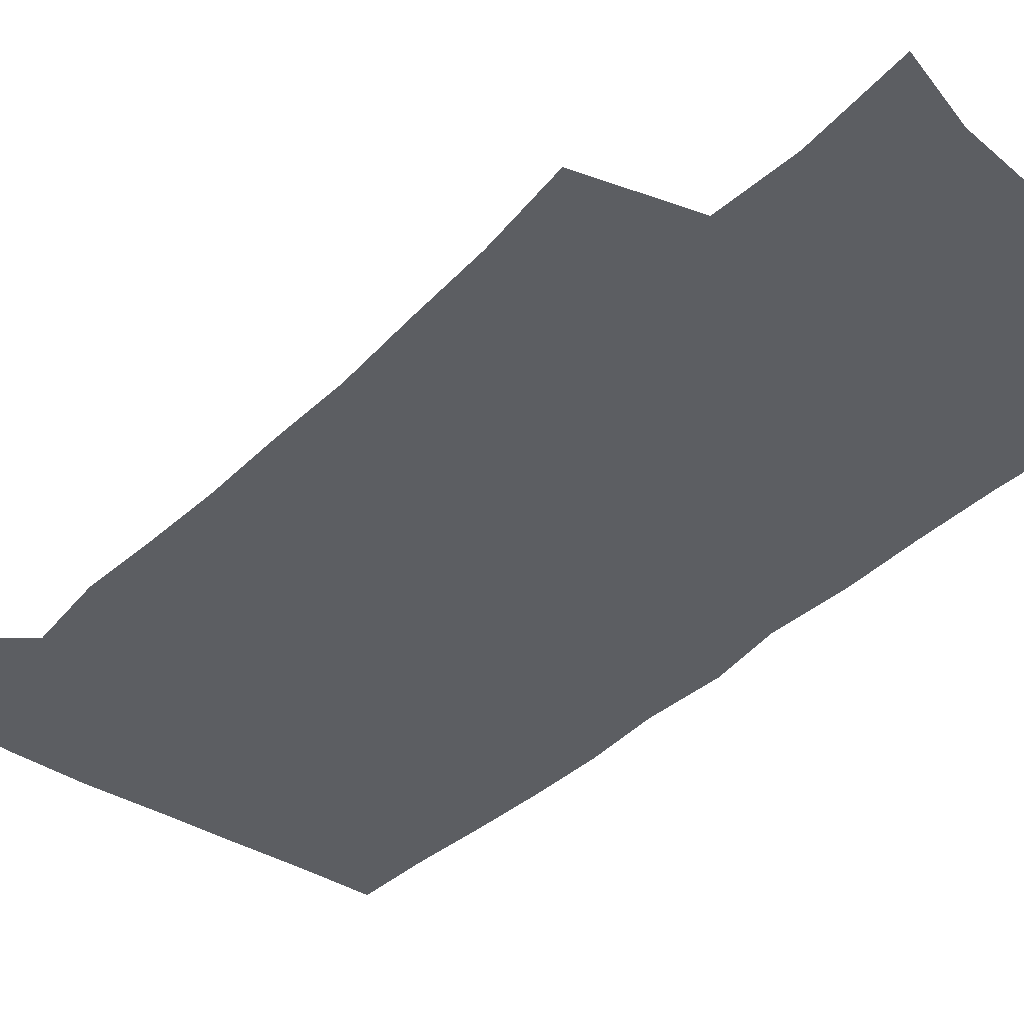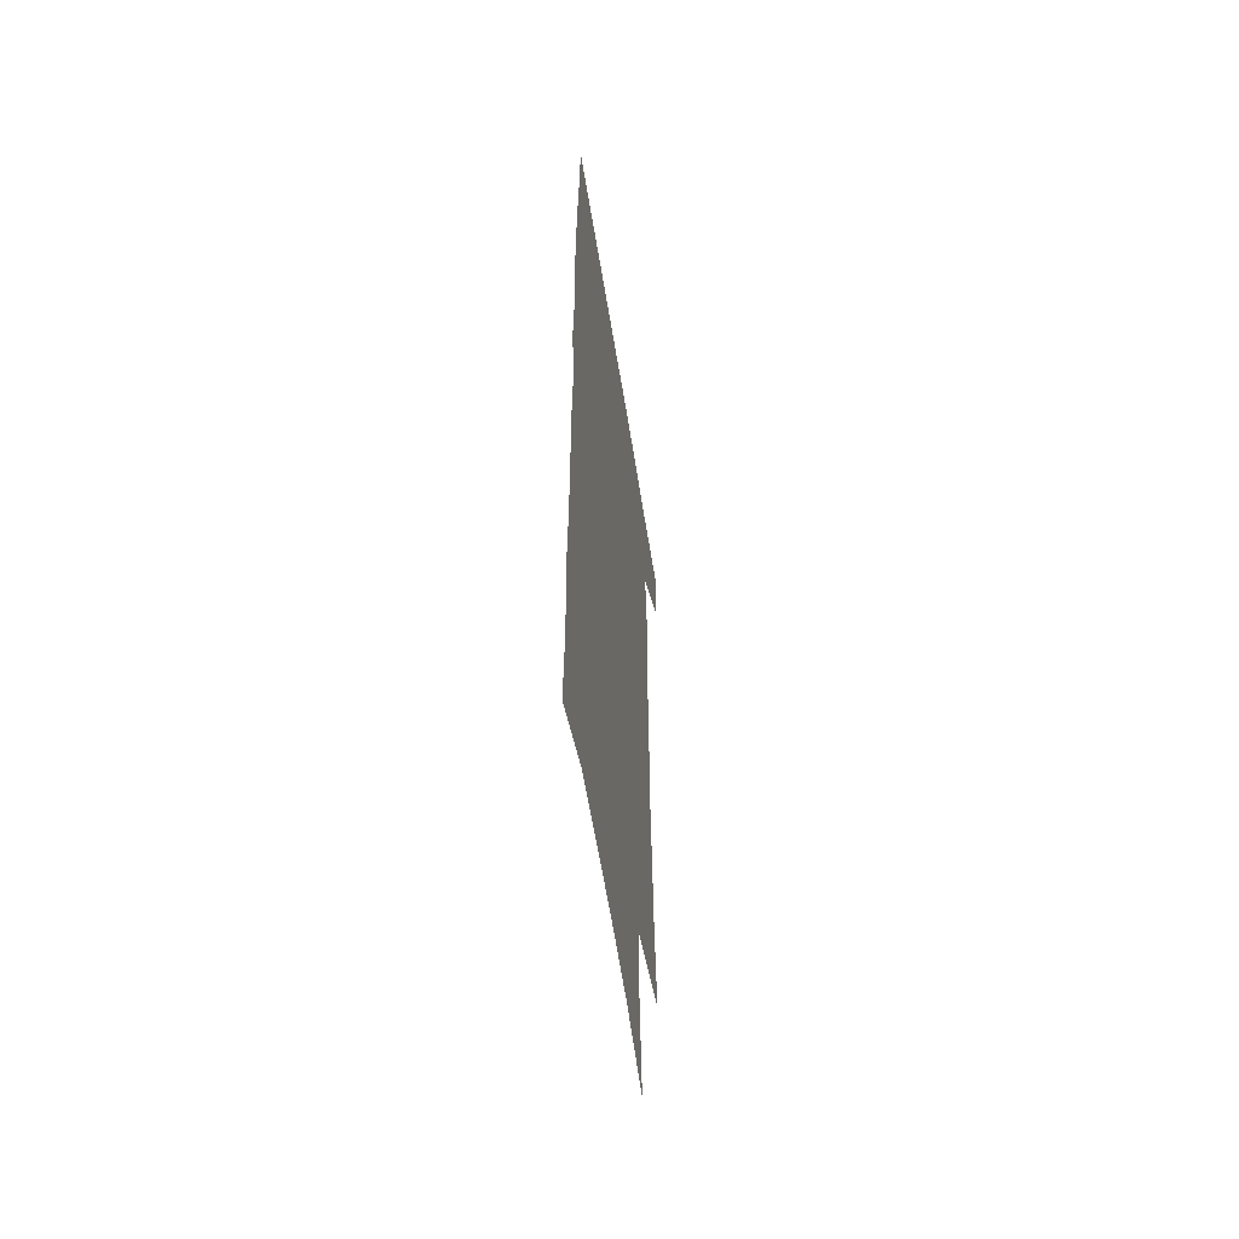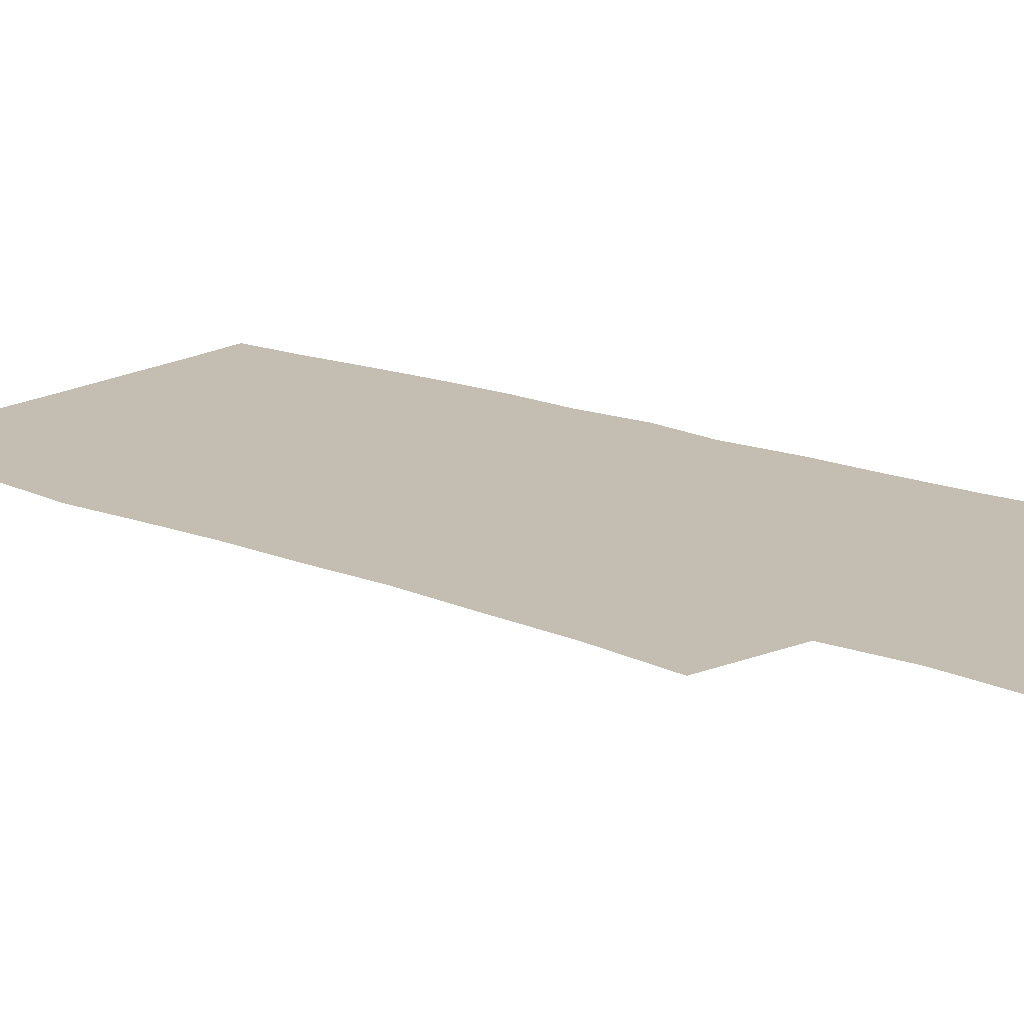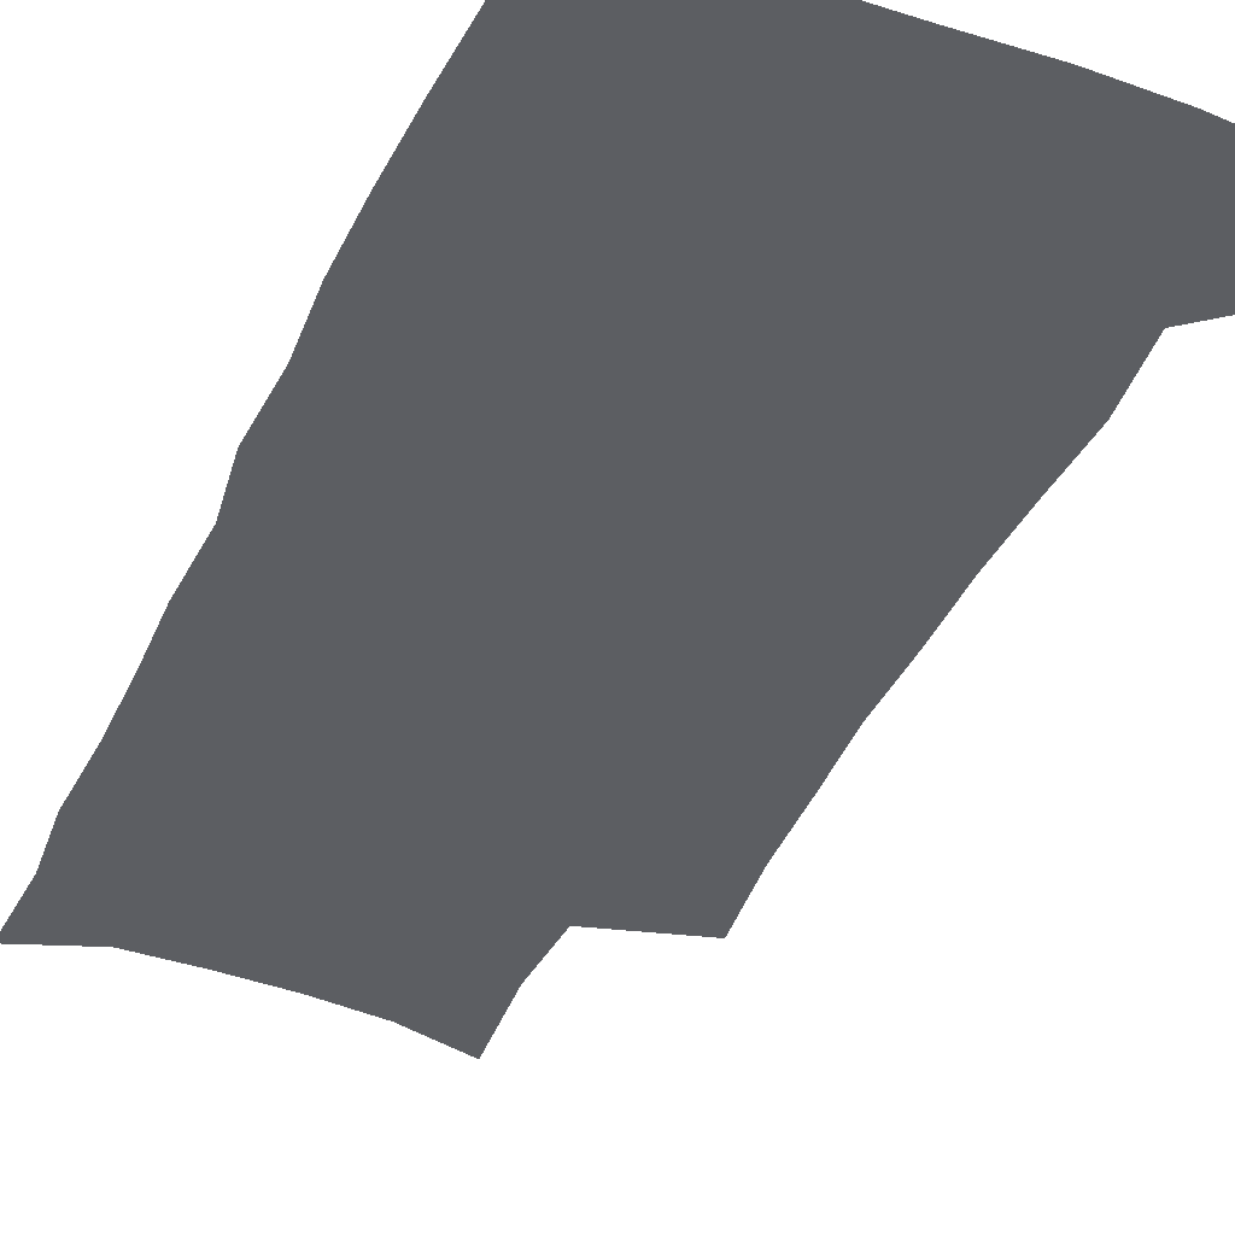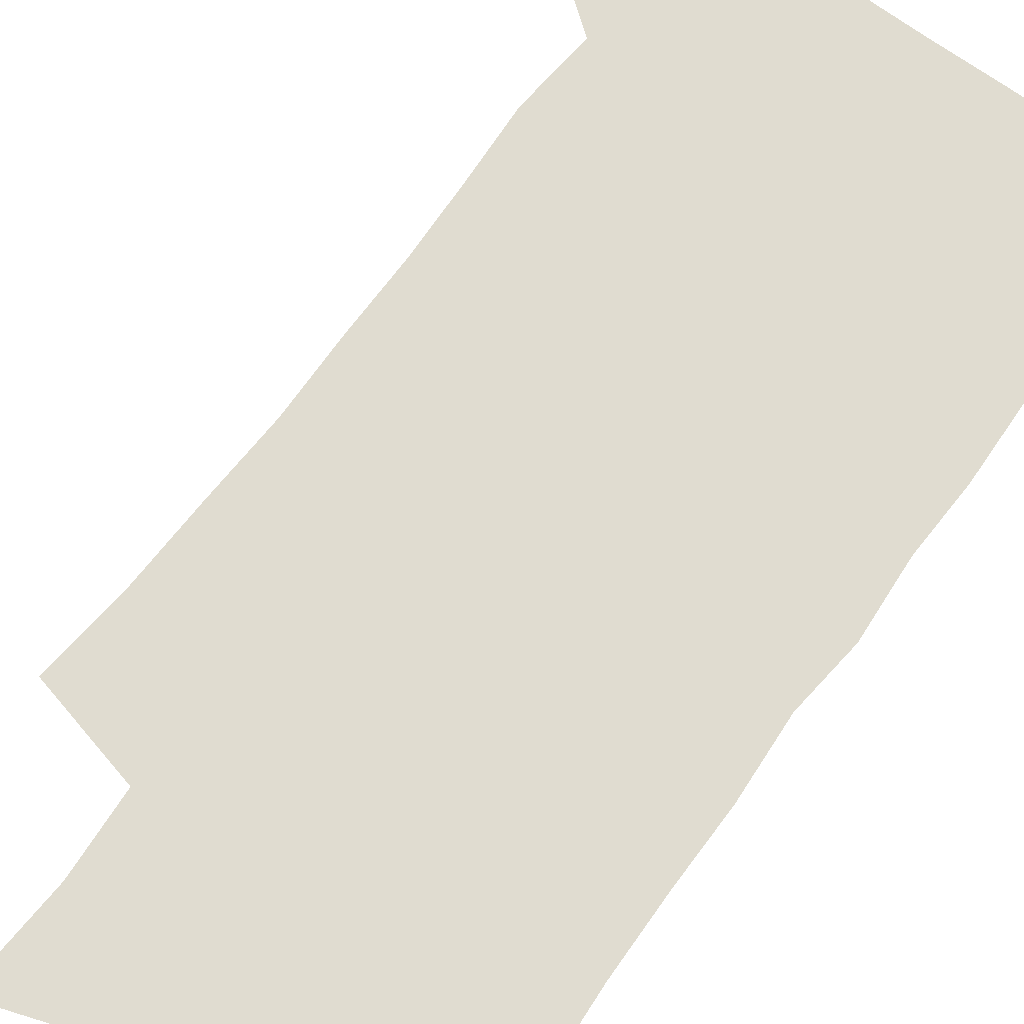
<metadata>
{"format":"obj","ext":"obj","renderer":"f3d","projection":"perspective","resolution":1024,"background":"white","views":[{"elev":-37.6,"azim":-40.0,"up":"+Z"},{"elev":-58.0,"azim":99.0,"up":"+Y"},{"elev":17.2,"azim":-52.4,"up":"+Z"},{"elev":-38.2,"azim":156.8,"up":"+Z"},{"elev":69.6,"azim":34.7,"up":"+Z"}]}
</metadata>
<code>
v 479.2 536.5 0
v 480.4 565.9 0
v 502 244.9 0
v 506.6 282 0
v 508.6 315.6 0
v 511.2 349.8 0
v 511.4 381.7 0
v 512.4 414 0
v 511.9 445.2 0
v 511 475.6 0
v 514.6 507.6 0
v 512.4 537.1 0
v 512.3 566 0
v 540.8 159.1 0
v 544.6 201.3 0
v 543.5 233.9 0
v 546.8 270.5 0
v 547.8 302.8 0
v 546.4 332.2 0
v 547.5 364 0
v 547.4 393.8 0
v 546.4 422.8 0
v 545.9 452 0
v 546.3 481.3 0
v 546 509.5 0
v 545.9 537.4 0
v 541.7 568.8 0
v 570.7 168.6 0
v 575 214.1 0
v 575.7 247.4 0
v 576.2 279.4 0
v 575.6 308.7 0
v 576 340 0
v 576.5 370.7 0
v 575.4 397.8 0
v 575 426.4 0
v 575.5 455.7 0
v 575.2 483.3 0
v 575.1 510.6 0
v 575.1 537.6 0
v 571.6 569.5 0
v 599.3 172.4 0
v 601.4 215.6 0
v 602.3 251.5 0
v 602.5 282.3 0
v 602.5 312.6 0
v 602.3 341.4 0
v 602.5 371.4 0
v 602.8 401.1 0
v 602.6 428.7 0
v 602.8 457.3 0
v 602.7 484.3 0
v 603.1 511.6 0
v 602.6 539 0
v 601.8 568.4 0
v 627.5 174.1 0
v 627.7 216.8 0
v 628.1 249.8 0
v 628.8 279.4 0
v 628.4 312.9 0
v 628.5 342.9 0
v 628.7 372.3 0
v 629 400.8 0
v 629.5 428.5 0
v 629.6 456.8 0
v 629.7 484.4 0
v 629.9 511.6 0
v 630.4 538.6 0
v 630.8 567.7 0
v 655.5 174.4 0
v 654.5 212.5 0
v 655 244.6 0
v 655.8 275.5 0
v 655.6 307.6 0
v 655.7 338.3 0
v 655.9 368.5 0
v 656.6 397.4 0
v 656.9 426.4 0
v 657.3 454.8 0
v 658.2 482.7 0
v 658.3 510.7 0
v 658.7 538.5 0
v 659.7 566.8 0
v 686.2 163.2 0
v 684.8 201 0
v 687.5 231.3 0
v 686.4 265.1 0
v 686.7 296.8 0
v 687.8 327.4 0
v 686.8 360 0
v 690.7 388.2 0
v 689.5 419.7 0
v 691.4 448.8 0
v 691.2 478.6 0
v 690.2 508.4 0
v 688.7 537.9 0
v 688.4 566.5 0
v 691 601 0
f 11 12 1
f 1 12 2
f 12 13 2
f 16 17 3
f 3 17 4
f 17 18 4
f 4 18 5
f 18 19 5
f 5 19 6
f 19 20 6
f 6 20 7
f 20 21 7
f 7 21 8
f 21 22 8
f 8 22 9
f 22 23 9
f 9 23 10
f 23 24 10
f 10 24 11
f 24 25 11
f 11 25 12
f 25 26 12
f 12 26 13
f 26 27 13
f 14 28 15
f 28 29 15
f 15 29 16
f 29 30 16
f 16 30 17
f 30 31 17
f 17 31 18
f 31 32 18
f 18 32 19
f 32 33 19
f 19 33 20
f 33 34 20
f 20 34 21
f 34 35 21
f 21 35 22
f 35 36 22
f 22 36 23
f 36 37 23
f 23 37 24
f 37 38 24
f 24 38 25
f 38 39 25
f 25 39 26
f 39 40 26
f 26 40 27
f 40 41 27
f 28 42 29
f 42 43 29
f 29 43 30
f 43 44 30
f 30 44 31
f 44 45 31
f 31 45 32
f 45 46 32
f 32 46 33
f 46 47 33
f 33 47 34
f 47 48 34
f 34 48 35
f 48 49 35
f 35 49 36
f 49 50 36
f 36 50 37
f 50 51 37
f 37 51 38
f 51 52 38
f 38 52 39
f 52 53 39
f 39 53 40
f 53 54 40
f 40 54 41
f 54 55 41
f 42 56 43
f 56 57 43
f 43 57 44
f 57 58 44
f 44 58 45
f 58 59 45
f 45 59 46
f 59 60 46
f 46 60 47
f 60 61 47
f 47 61 48
f 61 62 48
f 48 62 49
f 62 63 49
f 49 63 50
f 63 64 50
f 50 64 51
f 64 65 51
f 51 65 52
f 65 66 52
f 52 66 53
f 66 67 53
f 53 67 54
f 67 68 54
f 54 68 55
f 68 69 55
f 56 70 57
f 70 71 57
f 57 71 58
f 71 72 58
f 58 72 59
f 72 73 59
f 59 73 60
f 73 74 60
f 60 74 61
f 74 75 61
f 61 75 62
f 75 76 62
f 62 76 63
f 76 77 63
f 63 77 64
f 77 78 64
f 64 78 65
f 78 79 65
f 65 79 66
f 79 80 66
f 66 80 67
f 80 81 67
f 67 81 68
f 81 82 68
f 68 82 69
f 82 83 69
f 70 84 71
f 84 85 71
f 71 85 72
f 85 86 72
f 72 86 73
f 86 87 73
f 73 87 74
f 87 88 74
f 74 88 75
f 88 89 75
f 75 89 76
f 89 90 76
f 76 90 77
f 90 91 77
f 77 91 78
f 91 92 78
f 78 92 79
f 92 93 79
f 79 93 80
f 93 94 80
f 80 94 81
f 94 95 81
f 81 95 82
f 95 96 82
f 82 96 83
f 96 97 83

</code>
